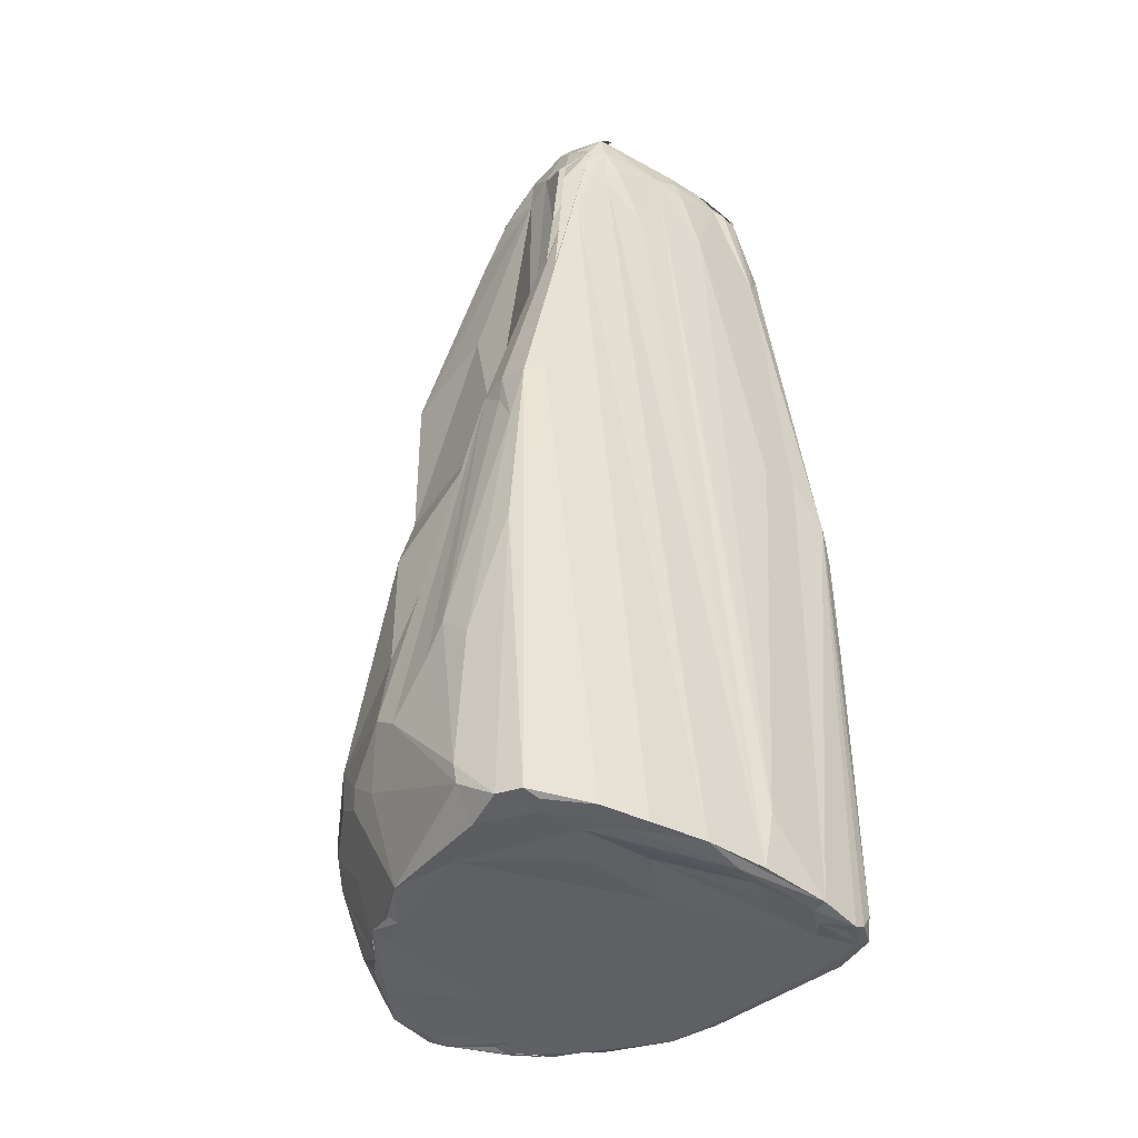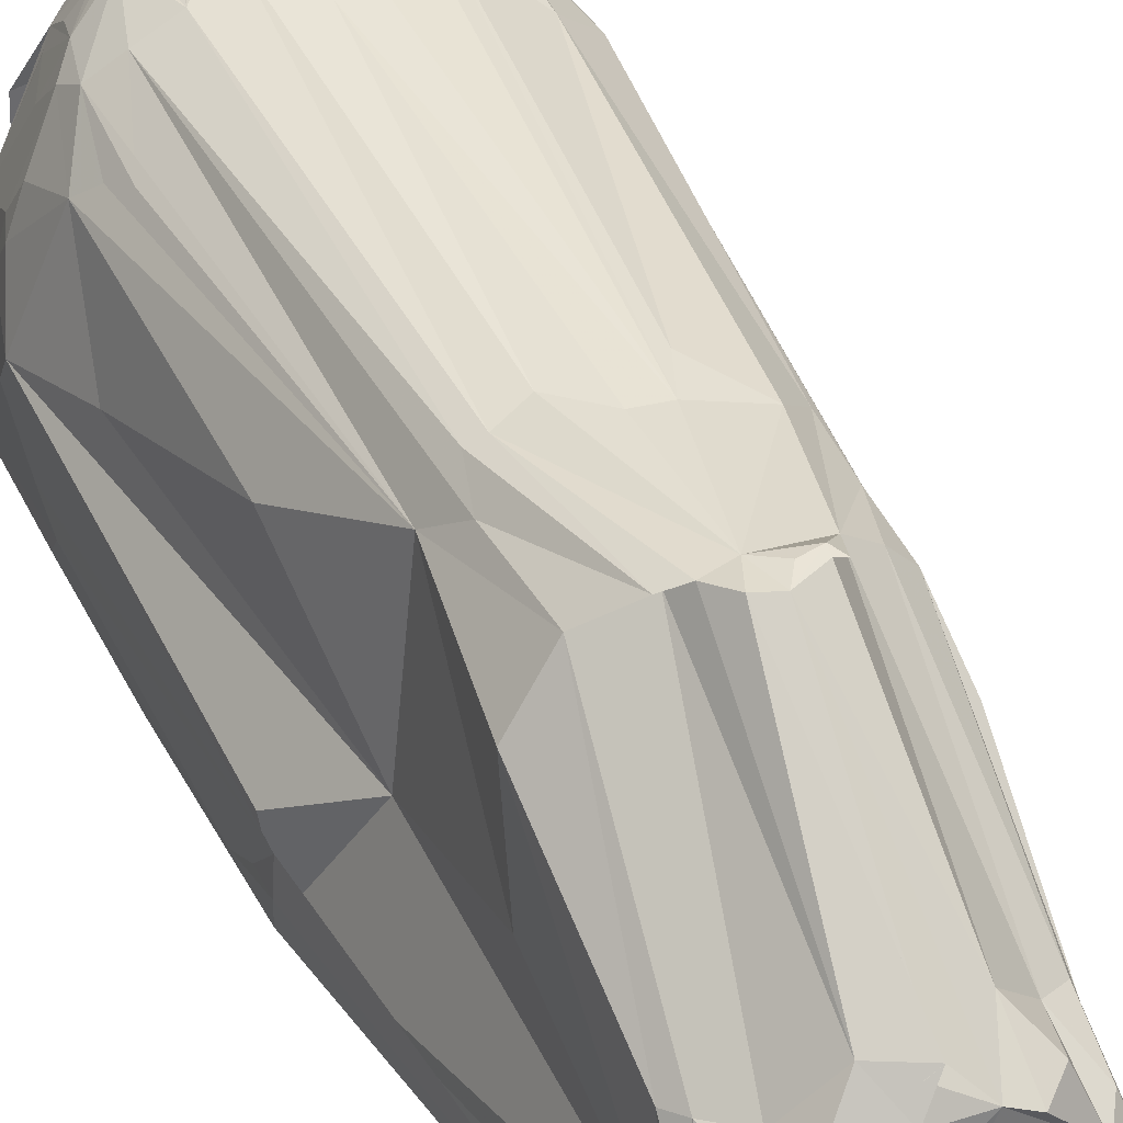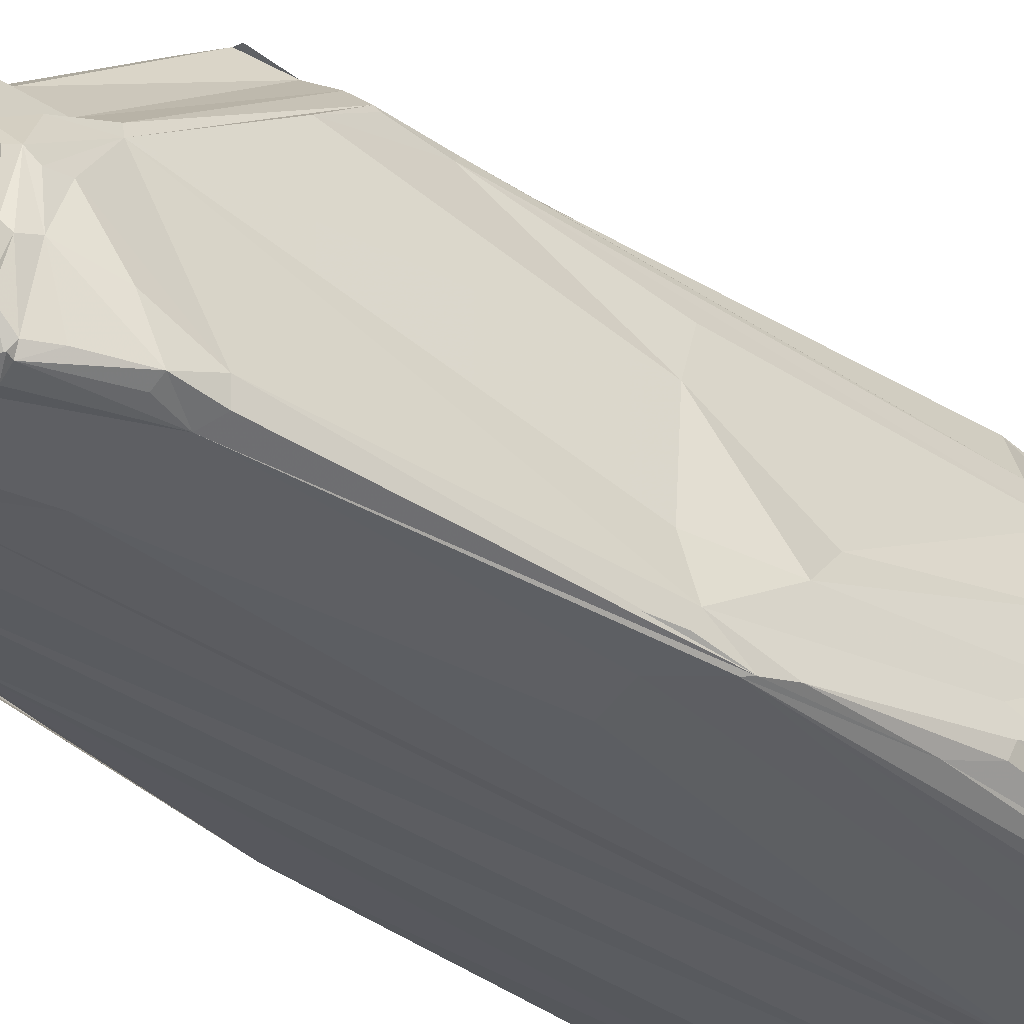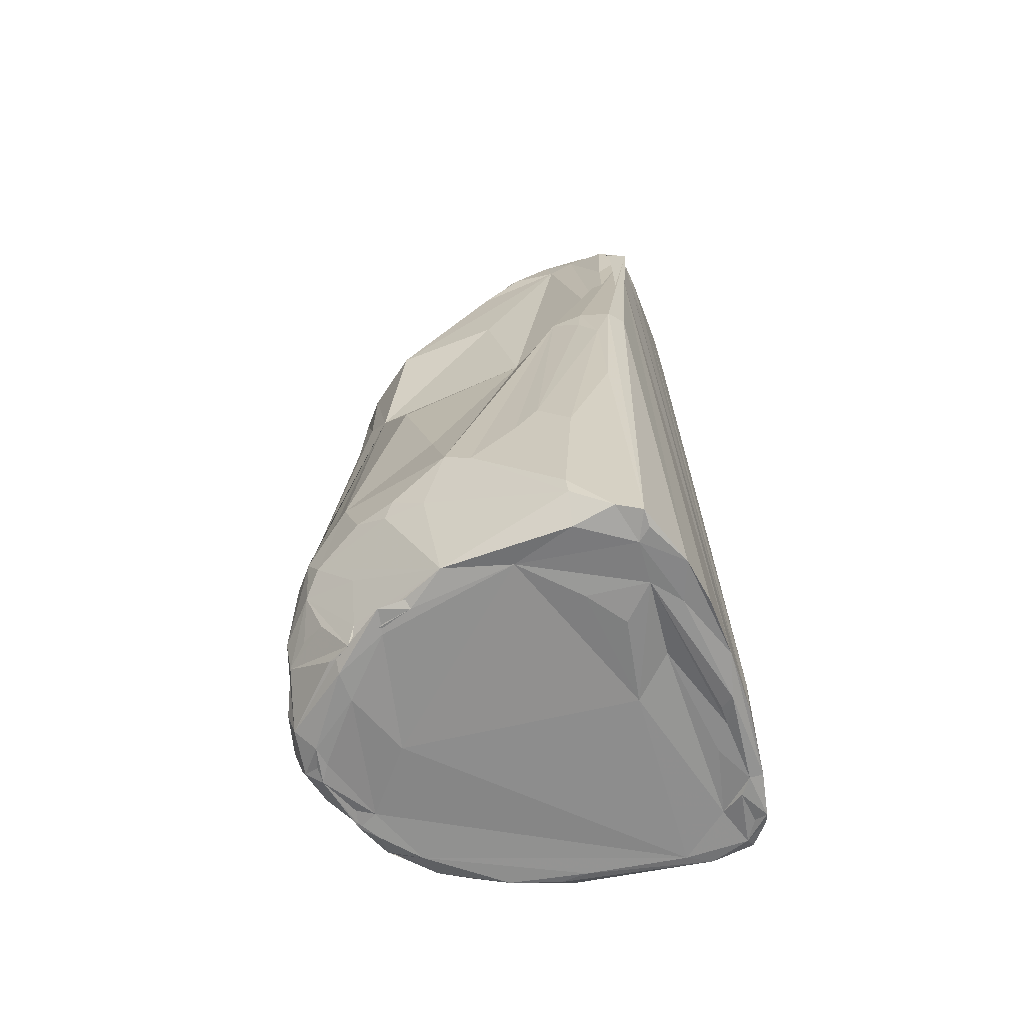
<metadata>
{"format":"obj","ext":"obj","renderer":"f3d","projection":"perspective","resolution":1024,"background":"white","views":[{"elev":-42.4,"azim":142.8,"up":"+Y"},{"elev":38.2,"azim":156.2,"up":"+Z"},{"elev":-35.4,"azim":-136.7,"up":"+Z"},{"elev":-64.1,"azim":108.0,"up":"+Y"}]}
</metadata>
<code>
v 1.301 -4.911 -2.029
v 1.92 -4.874 -1.793
v 1.778 0.3902 -1.842
v -1.345 -3.892 1.801
v -1.217 -2.798 1.85
v -1.625 -3.003 1.506
v -1.099 0.8747 1.42
v -1.013 2.296 1.376
v -1.034 4.154 -0.0728
v -1.103 2.86 0.8822
v -1.039 1.587 1.41
v -0.7834 2.322 1.613
v 0.8305 -4.937 -2.121
v 0.2118 -4.898 -2.157
v 1.951 0.2019 -0.9388
v 1.413 0.9438 -0.4157
v 1.868 0.3104 -1.684
v -1.926 -4.687 -1.916
v -2.018 -4.858 -1.787
v -1.776 -4.883 -1.976
v -1.092 1.692 1.278
v -1.592 0.2554 0.1695
v -1.704 0.4806 -1.067
v 0.4897 0.7902 1.933
v 0.187 -2.833 2.267
v 0.5423 -3.465 2.3
v -1.182 -3.422 1.972
v -0.2359 -4.939 -2.044
v -1.192 -4.919 -2.096
v 1.166 4.947 -1.296
v 1.033 4.988 -0.5085
v 0.9021 5 -0.7632
v 0.9922 2.304 1.613
v 1.032 1.273 1.602
v 0.6157 2.532 1.895
v 0.5292 2.441 1.861
v -2.257 -3.417 -0.7807
v -2.113 -4.744 -1.055
v -2.263 -3.482 -0.5209
v -2.139 -1.978 -1.707
v -2.181 -2.029 -1.555
v 0.04253 4.939 -0.7185
v 0.03932 4.965 -1.739
v -0.9763 4.127 0.08516
v -0.1316 -2.853 2.258
v -0.1593 1.16 1.935
v -0.5463 -3.03 2.233
v 1.748 -4.913 -1.794
v 1.628 -4.915 -1.658
v 1.302 4.307 -0.8883
v 1.4 2.598 -0.03043
v 1.296 4.482 -1.167
v 1.939 0.3575 -1.706
v 2.024 -1.632 -1.63
v 2.036 -4.849 -1.55
v 1.959 -4.887 -1.118
v 2.217 -2.557 -0.8878
v 1.952 0.4686 -1.042
v 1.982 0.1797 -1.349
v 0.4406 5 -1.627
v 0.989 4.812 -1.817
v 0.9912 4.537 -1.876
v 0.2649 4.529 -1.928
v -0.5537 4.921 -1.821
v -0.7944 4.688 -1.898
v -0.9766 4.697 -1.857
v -1.186 3.677 -1.859
v -1.035 2.251 1.338
v -1.838 -2.898 0.9805
v -1.679 -3.568 1.31
v -1.5 -0.01674 0.8102
v 1.672 -3.616 1.613
v 1.499 -3.835 1.776
v 1.606 -3.317 1.766
v 1.712 -4.809 -0.4742
v 1.875 -4.788 0.2012
v 1.22 -4.875 -1.015
v -0.0321 -4.871 -1.173
v 0.1411 1.163 1.964
v 1.125 -3.971 2.112
v 1.324 -3.232 1.986
v 1.601 -2.383 1.601
v 0.9393 0.8789 1.767
v -0.6243 -4.831 1.911
v -1.154 -4.844 1.423
v -0.5231 -4.817 1.703
v -1.658 -4.033 1.405
v 0.1467 -4.851 1.184
v -1.522 -4.887 -1.606
v 0.3622 -4.825 -1.572
v 0.417 -4.885 1.976
v 0.1325 -4.817 2.2
v 0.588 -4.743 2.152
v 1.13 -4.863 1.478
v 0.0366 -4.901 2.043
v 0.2167 -4.886 1.936
v -0.5531 -4.835 1.909
v 1.18 -4.893 -1.635
v -0.3361 -4.9 -1.91
v 0.09414 4.763 0.5122
v 0.2711 2.855 2.031
v 0.483 4.579 0.5185
v 0.2856 4.892 0.2532
v 0.8682 4.834 -1.867
v 0.8545 4.933 -1.654
v 0.9358 4.902 -1.754
v 0.9411 4.925 -0.1036
v 0.8945 4.473 0.1137
v -2.237 -2.659 -0.9036
v -2.169 -2.823 -0.2386
v -2.265 -3.012 -0.9653
v -1.965 -0.2784 -1.875
v -1.825 0.1169 -1.957
v -1.629 -4.963 -2.016
v 0.1149 4.934 -0.2365
v -0.8085 4.905 -0.2835
v -0.1557 4.905 0.2484
v 0.5744 4.971 -0.2781
v -0.9663 4.651 -0.1831
v -1.093 4.862 -0.605
v -0.7689 1.178 1.738
v 0.6052 -4.445 2.245
v 0.3778 -3.969 2.38
v 0.7721 -3.741 2.233
v 1.233 4.312 -1.916
v 1.197 4.891 -0.7877
v 1.3 4.447 -0.3898
v 1.992 -0.2237 -1.565
v 2.232 -2.887 -0.6557
v 2.262 -3.364 -0.1997
v 2.192 -4.36 -1.137
v 0.7988 4.943 -1.605
v -0.4333 -4.907 -2.164
v 0.5333 3.537 -1.937
v 0.9747 3.979 -1.89
v 0.8341 4.264 -1.915
v -0.6727 4.911 -0.6532
v -0.8171 4.769 -1.845
v -1.234 4.021 -1.817
v -1.158 4.716 -1.158
v -1.32 4.235 -1.298
v -1.154 4.555 -0.6771
v -2.047 -3.87 0.4432
v -2.025 -3.125 0.6749
v -1.984 -3.854 0.668
v -2.11 -4.741 -0.9299
v -2.18 -3.716 -0.06656
v -1.991 -3.112 0.6337
v -1.864 -0.8492 -0.6381
v 2.036 -3.686 0.7623
v 2.102 -3.503 0.675
v 1.959 -3.478 1.092
v 2.118 -3.776 0.3273
v 2.263 -3.158 0.08388
v 1.869 -2.859 1.312
v 1.579 -4.838 0.5927
v 1.464 -4.61 1.225
v 1.401 -4.706 1.25
v 0.1464 2.546 2.005
v 0.9591 -3.217 2.185
v 0.7959 0.9071 1.836
v -1.875 -3.759 0.9752
v 1.386 -4.816 0.9487
v -1.173 -4.94 -1.963
v -0.4203 -4.825 1.873
v 0.1978 -4.871 2.045
v 0.8981 -4.897 -1.881
v 0.8495 -4.908 -1.315
v 0.2108 4.769 0.4425
v 0.1084 4.678 0.4955
v 1.081 4.995 -1.412
v 0.4475 4.967 -1.648
v 1.158 4.85 -0.3602
v 1.163 4.235 0.08502
v 1.224 0.9182 1.343
v -1.952 -0.4165 -1.101
v -2.216 -2.358 -1.439
v -2.152 -1.978 -1.295
v -2.002 -1.508 -1.852
v -1.876 0.01274 -1.929
v -1.838 0.5334 -1.857
v -1.439 0.5285 -1.973
v -0.3202 3.743 -1.97
v -0.9755 4.913 -0.5625
v 0.1472 4.938 -0.586
v -0.3245 0.7317 1.937
v 0.1003 -3.594 2.37
v 1.505 3.183 -1.583
v 1.977 0.4777 -1.377
v 1.372 3.239 -1.854
v 2.17 -2.888 -1.224
v 2.165 -4.564 -1.153
v 0.8234 5.025 -1.477
v -0.5507 -4.274 -2.171
v -0.8307 4.664 -1.916
v -0.7112 4.935 -1.77
v -0.1028 4.42 -1.952
v -0.02102 4.665 -1.923
v -1.426 3.651 -1.586
v -1.049 4.937 -1.117
v -0.9579 4.894 -1.481
v -1.15 4.501 -1.744
v -1.03 4.718 -1.757
v -1.132 4.756 -0.7072
v -2.172 -3.609 0.05282
v 2.003 -2.097 0.3394
v 1.241 -4.761 1.473
v 1.212 -4.721 1.557
v 1.679 -4.104 1.194
v 0.4199 2.607 1.974
v -0.4798 2.399 1.835
v 0.9765 -3.959 2.125
v 1.018 -4.277 2.082
v 1.652 -4.785 0.9021
v 0.827 -4.875 1.457
v -0.5397 -4.887 -1.912
v -1.338 -4.948 -1.838
v -1.936 -4.896 -1.112
v -1.82 -4.887 -0.1075
v -0.3592 -4.593 2.18
v 0.3126 4.631 0.5019
v 1.293 4.531 -1.591
v 1.282 4.068 0.05292
v 1.228 4.596 -0.2624
v 1.397 2.403 1.081
v 1.702 -2.677 1.481
v 1.706 -0.2791 0.8329
v -0.2667 2.656 2.03
v -0.06079 2.722 2.039
v -0.3565 4.424 0.5336
v -0.2513 2.752 2.01
v 1.429 4.141 -1.597
v 1.469 3.807 -1.737
v -0.9999 0.4147 -2.033
v -0.6403 4.696 -1.883
v -0.06941 4.934 -1.813
v -1.366 4.03 -1.751
v -1.847 0.448 -1.66
v -1.119 4.881 -1.22
v -1.702 -4.87 0.6773
v -1.743 -4.3 1.038
v -0.8159 -4.884 -1.751
v -0.7201 -3.352 2.2
v -1.096 -3.98 1.974
v -0.3494 2.753 1.983
v 0.0635 2.922 2.026
v -0.3889 4.938 0.1428
v -0.719 4.28 0.1778
v 1.333 4.287 -1.65
v -0.4602 4.903 -1.833
v -1.391 3.604 -1.785
v -0.9985 4.764 -1.849
v -0.941 4.717 -1.855
v -1 4.897 -1.575
v -1.913 -4.913 -1.75
v -1.436 -4.765 1.359
v -1.666 -4.686 1.058
v -1.015 -4.795 1.75
v -1.606 -4.382 1.295
v -2.021 -4.705 0.115
v 1.238 -4.224 1.858
v 1.395 -4.304 1.613
v 1.352 -4.777 1.311
v 0.1573 -4.425 2.344
v -0.5971 4.761 0.2556
v -2.071 -4.881 -1.352
v -1.683 -4.929 -1.881
v -1.391 -4.678 1.477
v -1.183 -4.731 1.628
v -1.115 -4.616 1.727
v -0.9742 -4.727 1.759
v -1.308 -4.789 1.431
v -1.854 -4.866 0.1824
v -0.2044 -3.671 2.332
v 0.04607 -4.603 2.288
v -1.771 -4.895 -1.955
v -1.145 -4.622 1.712
v -0.7932 -4.848 1.747
v -1.11 -4.72 1.716
f 2 1 3
f 4 5 6
f 5 7 6
f 8 9 10
f 8 11 12
f 13 1 14
f 16 15 17
f 19 18 20
f 8 21 11
f 9 22 10
f 22 21 10
f 22 9 23
f 24 25 26
f 4 27 5
f 28 29 14
f 31 30 32
f 34 33 35
f 33 36 35
f 37 38 39
f 41 40 19
f 43 42 32
f 44 8 12
f 8 44 9
f 45 46 47
f 45 25 46
f 48 1 2
f 49 48 2
f 48 49 1
f 50 16 17
f 50 51 16
f 52 50 17
f 53 2 3
f 53 54 2
f 54 55 2
f 55 49 2
f 49 55 56
f 58 57 59
f 60 61 43
f 61 62 63
f 64 42 43
f 66 65 67
f 68 8 10
f 21 68 10
f 68 21 8
f 69 7 11
f 21 69 11
f 7 69 6
f 69 70 6
f 22 71 21
f 73 72 74
f 76 75 56
f 75 49 56
f 77 75 78
f 25 79 46
f 24 79 25
f 80 73 74
f 81 80 74
f 82 81 74
f 83 81 34
f 83 34 35
f 84 85 86
f 69 87 70
f 87 4 6
f 70 87 6
f 75 88 78
f 78 89 90
f 92 91 93
f 93 91 94
f 96 95 86
f 84 95 97
f 91 95 96
f 28 98 99
f 98 78 90
f 75 98 49
f 98 75 77
f 100 101 102
f 103 100 102
f 105 104 61
f 30 104 105
f 106 105 43
f 106 30 105
f 107 103 102
f 103 107 31
f 108 107 102
f 36 108 102
f 108 36 33
f 110 109 39
f 37 111 19
f 112 40 41
f 18 113 20
f 113 114 20
f 114 113 29
f 115 31 32
f 115 42 116
f 117 115 116
f 118 103 31
f 118 117 103
f 115 118 31
f 118 115 117
f 120 119 116
f 119 120 9
f 44 119 9
f 121 7 5
f 123 122 124
f 58 125 17
f 52 125 30
f 125 53 3
f 126 30 31
f 126 52 30
f 50 126 127
f 126 50 52
f 53 128 54
f 57 128 59
f 129 58 130
f 129 57 58
f 131 55 54
f 129 131 57
f 131 129 130
f 60 132 61
f 105 132 43
f 132 60 43
f 134 133 63
f 29 133 14
f 133 135 14
f 133 134 135
f 62 136 63
f 136 62 135
f 136 134 63
f 134 136 135
f 42 137 116
f 137 64 116
f 64 137 42
f 138 65 66
f 139 66 67
f 140 141 142
f 144 143 145
f 38 146 39
f 146 147 39
f 69 148 144
f 148 69 21
f 71 148 21
f 148 71 22
f 149 148 22
f 148 149 110
f 150 151 152
f 151 150 153
f 150 76 153
f 72 150 152
f 150 72 76
f 154 15 16
f 154 153 130
f 154 151 153
f 15 154 17
f 58 154 130
f 154 58 17
f 151 155 152
f 72 155 74
f 155 72 152
f 154 155 151
f 156 75 76
f 157 158 76
f 79 159 46
f 159 121 46
f 159 79 24
f 160 80 81
f 122 160 124
f 83 160 81
f 123 160 26
f 160 123 124
f 161 83 35
f 161 159 24
f 161 160 83
f 161 24 26
f 160 161 26
f 162 144 145
f 162 69 144
f 162 87 69
f 163 88 75
f 28 164 29
f 164 114 29
f 165 84 86
f 95 165 86
f 165 95 84
f 166 91 92
f 95 166 92
f 166 95 91
f 167 98 28
f 167 28 14
f 1 167 14
f 49 167 1
f 98 167 49
f 168 77 78
f 98 168 78
f 168 98 77
f 117 169 103
f 169 100 103
f 170 169 117
f 104 171 61
f 171 104 30
f 125 171 30
f 172 106 43
f 106 172 30
f 172 43 32
f 30 172 32
f 107 173 31
f 126 173 127
f 173 126 31
f 174 108 33
f 108 174 107
f 175 33 34
f 81 175 34
f 82 175 81
f 175 82 74
f 51 175 16
f 149 176 110
f 176 109 110
f 176 22 23
f 176 149 22
f 177 111 37
f 177 109 178
f 177 37 39
f 109 177 39
f 177 41 19
f 111 177 19
f 179 112 180
f 179 18 19
f 40 179 19
f 112 179 40
f 179 113 18
f 113 179 180
f 181 180 67
f 113 181 67
f 181 113 180
f 183 182 67
f 182 113 67
f 113 182 29
f 184 120 116
f 64 184 116
f 42 185 32
f 185 115 32
f 115 185 42
f 186 121 5
f 121 186 46
f 25 187 26
f 187 123 26
f 188 52 17
f 125 188 17
f 189 58 59
f 189 125 58
f 125 189 53
f 128 189 59
f 189 128 53
f 1 190 3
f 62 190 135
f 13 190 1
f 190 13 14
f 135 190 14
f 191 128 57
f 131 191 57
f 128 191 54
f 191 131 54
f 55 192 56
f 131 192 55
f 192 76 56
f 76 192 153
f 192 131 130
f 153 192 130
f 193 105 61
f 132 193 61
f 193 132 105
f 194 183 63
f 133 194 63
f 194 133 29
f 182 194 29
f 195 138 66
f 138 195 64
f 196 64 43
f 196 138 64
f 138 196 65
f 183 197 63
f 197 198 63
f 142 199 9
f 141 199 142
f 184 200 120
f 201 200 64
f 200 184 64
f 203 202 140
f 202 203 66
f 204 140 142
f 140 204 120
f 204 142 9
f 120 204 9
f 205 143 144
f 143 205 147
f 148 205 144
f 205 148 110
f 205 110 39
f 147 205 39
f 206 154 16
f 206 155 154
f 207 93 94
f 207 208 93
f 209 157 76
f 72 209 76
f 209 72 73
f 157 209 73
f 36 210 35
f 210 161 35
f 161 210 159
f 159 210 101
f 101 210 102
f 210 36 102
f 159 211 121
f 11 211 12
f 7 211 11
f 121 211 7
f 160 212 80
f 212 160 122
f 80 212 93
f 212 122 93
f 213 80 93
f 208 213 93
f 80 213 73
f 156 214 75
f 214 163 75
f 163 214 94
f 214 207 94
f 207 214 156
f 163 215 88
f 215 96 86
f 88 215 86
f 215 163 94
f 91 215 94
f 215 91 96
f 216 28 99
f 216 164 28
f 98 216 99
f 216 98 90
f 217 164 89
f 164 217 114
f 219 218 85
f 218 89 78
f 85 218 86
f 218 88 86
f 88 218 78
f 95 220 97
f 220 95 92
f 221 170 101
f 221 169 170
f 100 221 101
f 169 221 100
f 171 222 61
f 222 171 125
f 223 174 33
f 223 50 127
f 174 223 127
f 224 174 127
f 174 224 107
f 173 224 127
f 224 173 107
f 175 225 33
f 225 223 33
f 223 225 50
f 50 225 51
f 225 175 51
f 155 226 74
f 226 175 74
f 175 226 155
f 175 227 16
f 227 175 155
f 227 206 16
f 206 227 155
f 229 228 159
f 228 211 159
f 230 211 231
f 188 232 52
f 232 188 125
f 233 125 3
f 190 233 3
f 222 233 61
f 233 222 125
f 233 62 61
f 233 190 62
f 234 182 183
f 194 234 183
f 234 194 182
f 196 235 65
f 65 235 67
f 197 235 198
f 235 183 67
f 235 197 183
f 198 236 63
f 236 196 43
f 236 61 63
f 61 236 43
f 237 139 67
f 237 199 141
f 140 237 141
f 202 237 140
f 139 237 66
f 237 202 66
f 238 176 23
f 9 238 23
f 199 238 9
f 112 238 180
f 238 199 180
f 238 177 178
f 109 238 178
f 176 238 109
f 238 112 41
f 177 238 41
f 239 203 140
f 239 140 120
f 200 239 120
f 239 200 201
f 240 219 85
f 241 162 145
f 162 241 87
f 164 242 89
f 216 242 164
f 89 242 90
f 242 216 90
f 27 243 5
f 243 186 5
f 243 45 47
f 46 243 47
f 186 243 46
f 244 27 4
f 244 243 27
f 243 244 220
f 211 245 231
f 245 228 231
f 228 245 211
f 246 230 231
f 228 246 231
f 246 228 229
f 246 159 101
f 246 229 159
f 170 246 101
f 246 170 117
f 230 246 117
f 247 117 116
f 247 230 117
f 230 248 211
f 248 44 12
f 211 248 12
f 119 248 116
f 248 119 44
f 249 125 52
f 232 249 52
f 249 232 125
f 235 250 198
f 250 236 198
f 250 235 196
f 236 250 196
f 251 237 67
f 237 251 199
f 180 251 67
f 199 251 180
f 203 252 66
f 253 252 203
f 252 195 66
f 195 252 64
f 252 253 64
f 254 239 201
f 254 201 64
f 253 254 64
f 254 253 203
f 239 254 203
f 218 255 89
f 255 19 20
f 255 217 89
f 114 255 20
f 256 240 85
f 240 256 257
f 84 258 85
f 241 259 87
f 259 241 257
f 241 260 257
f 260 240 257
f 260 143 147
f 143 260 145
f 260 241 145
f 146 260 147
f 213 261 73
f 261 262 73
f 262 261 213
f 263 213 208
f 263 262 213
f 207 263 208
f 262 263 73
f 158 263 76
f 263 157 73
f 157 263 158
f 263 156 76
f 263 207 156
f 264 243 220
f 264 92 93
f 122 264 93
f 264 122 123
f 248 265 116
f 265 248 230
f 265 247 116
f 247 265 230
f 266 255 218
f 266 146 38
f 255 266 19
f 266 218 219
f 266 37 19
f 37 266 38
f 266 260 146
f 217 267 114
f 267 255 114
f 269 268 270
f 268 258 270
f 259 268 87
f 87 268 4
f 268 269 4
f 256 268 257
f 268 259 257
f 244 271 220
f 271 269 270
f 220 271 97
f 258 271 270
f 272 256 85
f 260 273 240
f 240 273 219
f 266 273 260
f 273 266 219
f 264 274 243
f 243 274 45
f 187 274 123
f 274 264 123
f 45 274 25
f 274 187 25
f 275 220 92
f 264 275 92
f 275 264 220
f 255 276 217
f 276 267 217
f 267 276 255
f 277 244 4
f 277 271 244
f 269 277 4
f 271 277 269
f 278 258 84
f 278 271 258
f 278 84 97
f 271 278 97
f 272 279 256
f 279 268 256
f 268 279 258
f 258 279 85
f 279 272 85

</code>
